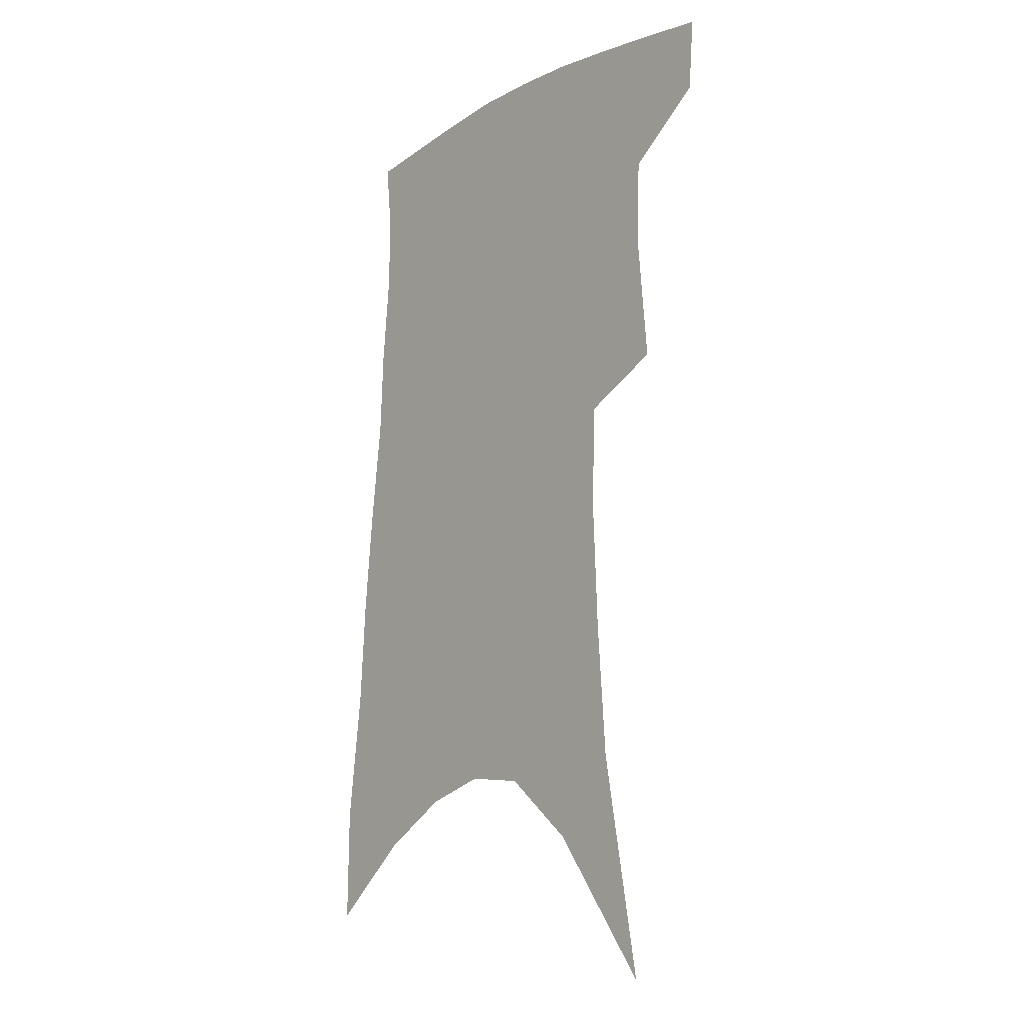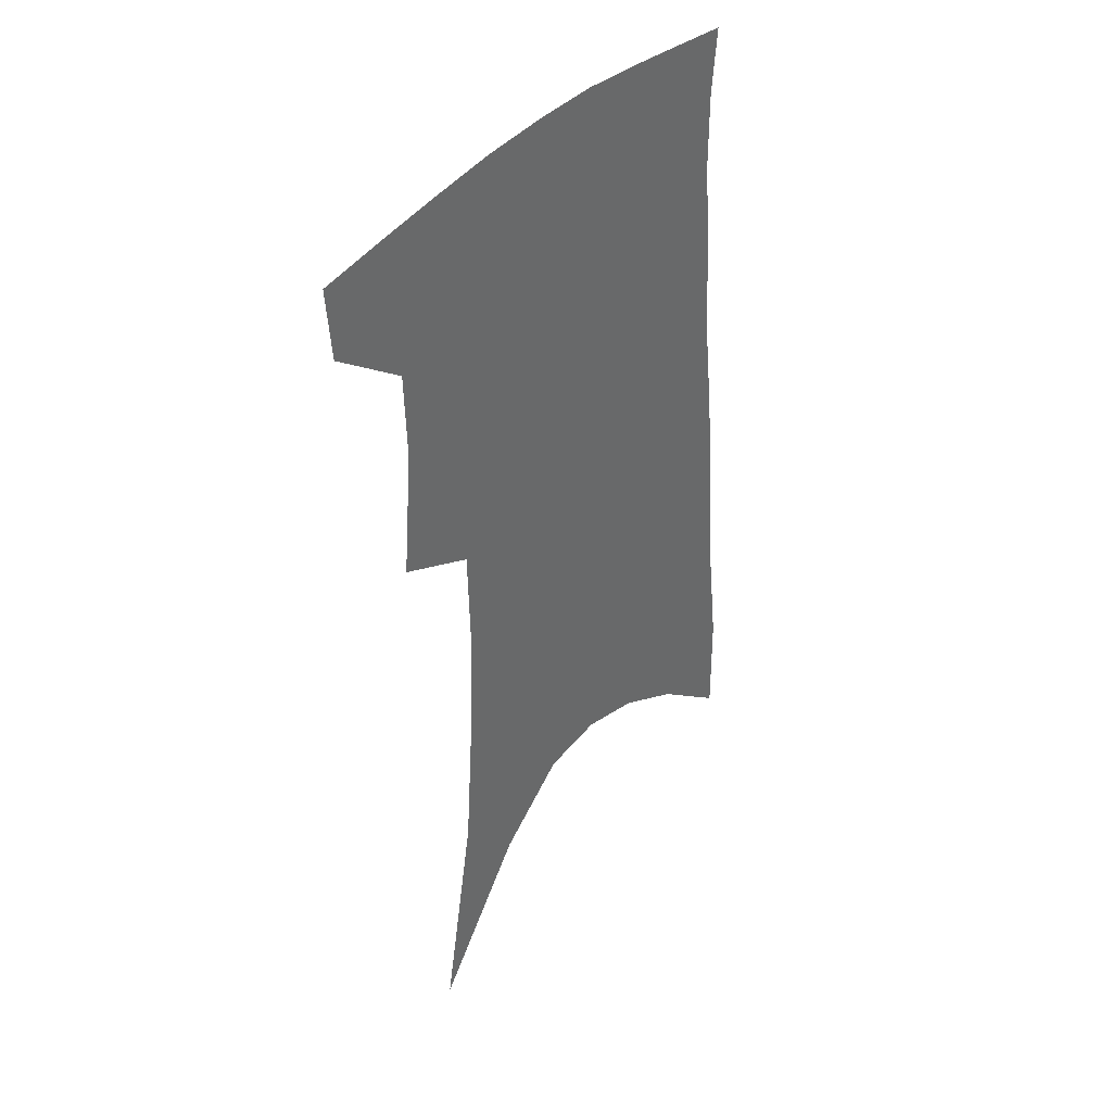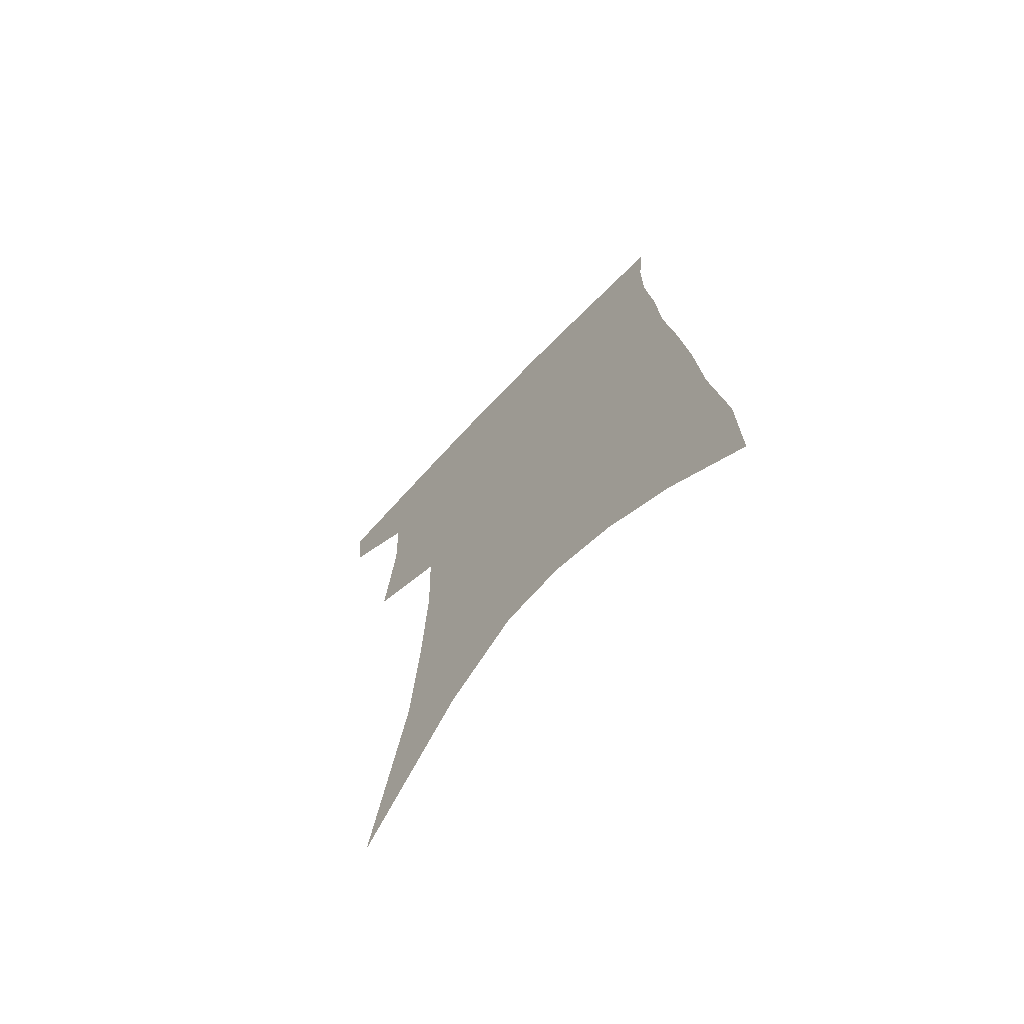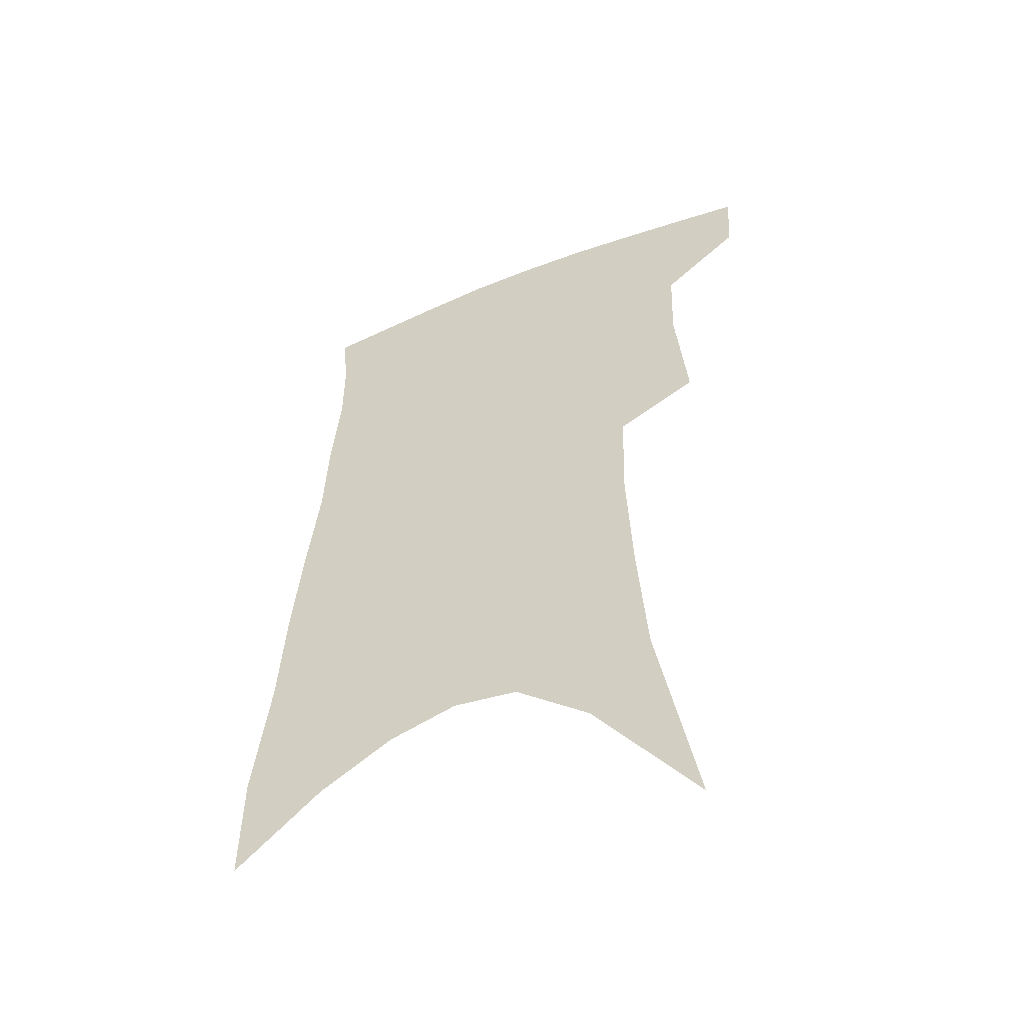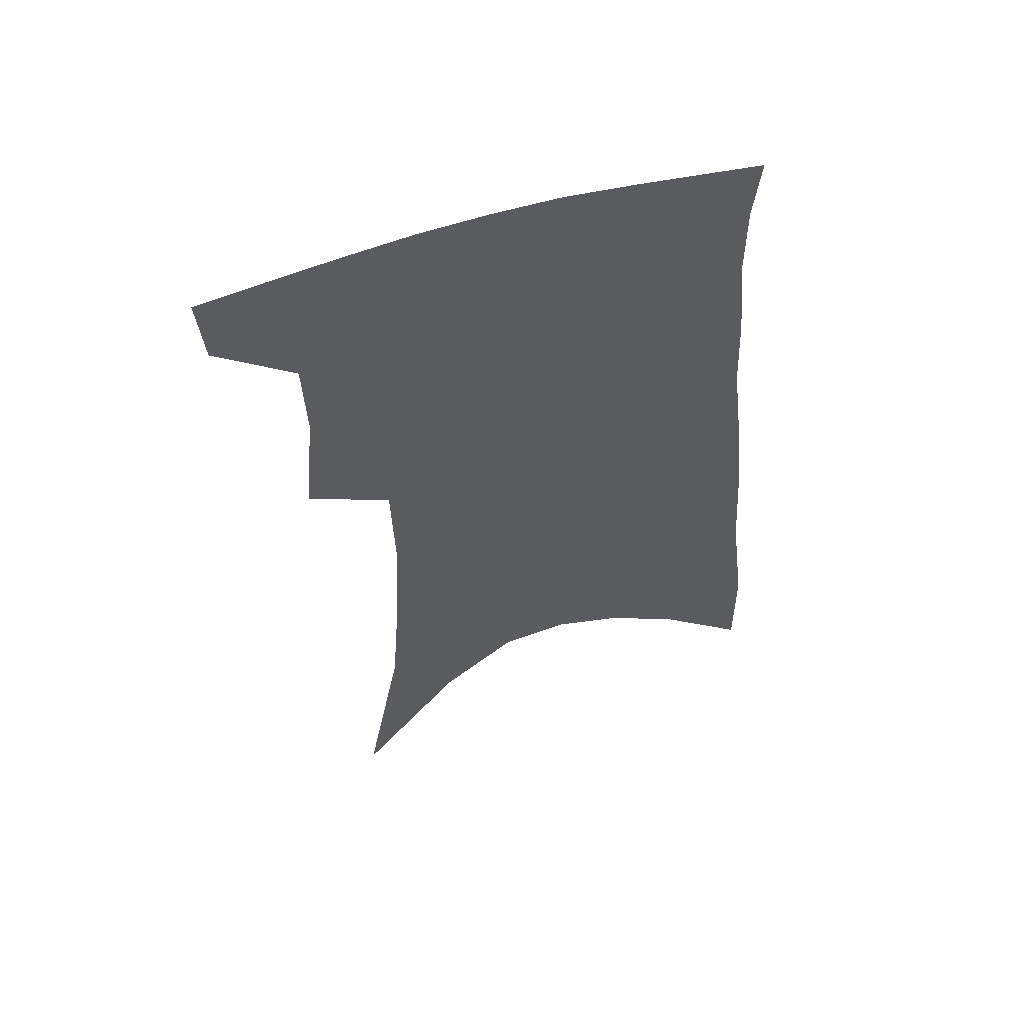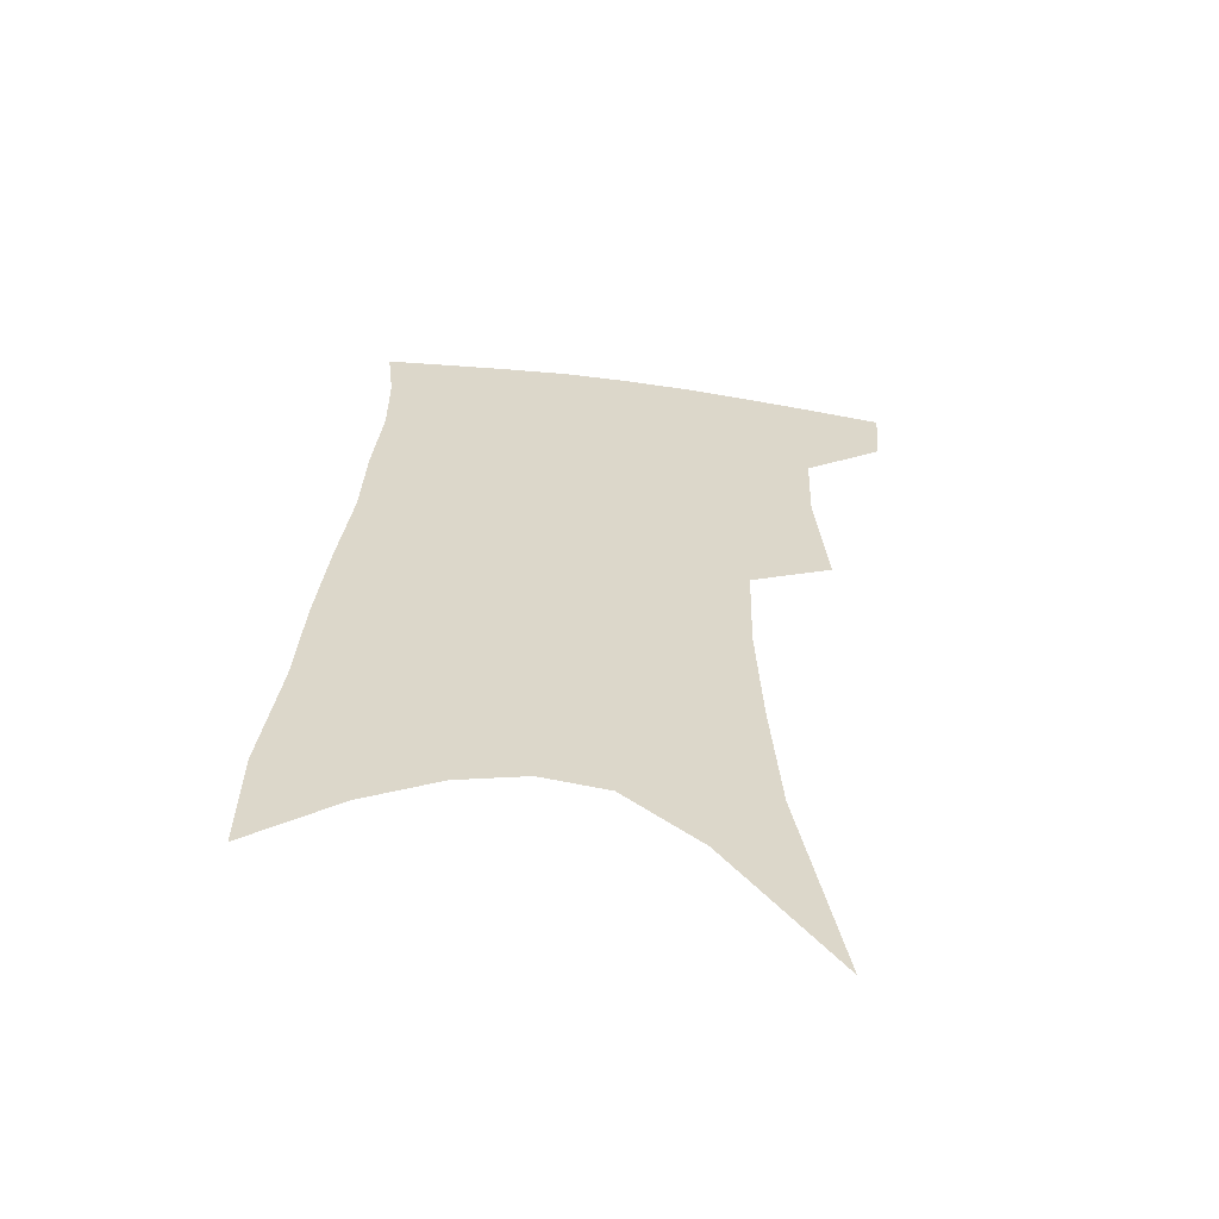
<metadata>
{"format":"obj","ext":"obj","renderer":"f3d","projection":"perspective","resolution":1024,"background":"white","views":[{"elev":-15.1,"azim":-130.0,"up":"+Y"},{"elev":40.3,"azim":-51.0,"up":"+Y"},{"elev":-70.1,"azim":46.2,"up":"+Y"},{"elev":-53.0,"azim":-156.0,"up":"+Y"},{"elev":57.9,"azim":-16.5,"up":"+Y"},{"elev":-60.0,"azim":172.9,"up":"+Y"}]}
</metadata>
<code>
v 481.2 380.3 0
v 479.1 405.4 0
v 505.4 286 0
v 509.3 329.9 0
v 508.3 360 0
v 506.1 385.5 0
v 502.6 409.1 0
v 516.1 70.08 0
v 529.7 146.3 0
v 533 192.3 0
v 534.8 235.7 0
v 533.8 272.7 0
v 533.4 309.6 0
v 533.2 340.6 0
v 532 366.4 0
v 529.3 389.2 0
v 526.1 412.6 0
v 552.4 120.3 0
v 557.8 176.3 0
v 558 216.1 0
v 557.4 252.9 0
v 555.7 284.9 0
v 554.7 315.2 0
v 555 345.7 0
v 554 369.3 0
v 552.7 391.9 0
v 549.6 415.5 0
v 578.5 142.4 0
v 579.4 184.7 0
v 579 226.3 0
v 577.7 260.3 0
v 576.6 291.6 0
v 576.3 323.1 0
v 576 348.8 0
v 576.2 372.6 0
v 575.1 393.7 0
v 573.2 416.9 0
v 601.4 145.7 0
v 600.5 189.6 0
v 599.4 224.1 0
v 597.8 259.4 0
v 596.6 295.4 0
v 596.2 324.5 0
v 596.3 350.2 0
v 596.7 373 0
v 597.1 394.2 0
v 596.3 417.2 0
v 625 139.3 0
v 622.6 183.9 0
v 619.6 226.8 0
v 617.8 261.3 0
v 616.8 292.1 0
v 616.4 320.5 0
v 616.1 348.8 0
v 617.2 372.1 0
v 618.9 393.8 0
v 620.5 415.2 0
v 650.7 124.9 0
v 646.6 172.3 0
v 642.5 215.5 0
v 640.4 251 0
v 638.2 284.7 0
v 637 315.1 0
v 637.9 341.2 0
v 637.8 368.6 0
v 639.2 392.6 0
v 642 412.9 0
v 680.9 100.1 0
v 680.4 139.4 0
v 674.7 185.8 0
v 672.4 223 0
v 668.8 260.1 0
v 664.4 296.5 0
v 663.1 326.9 0
v 660 360.6 0
v 660 387.9 0
v 662.4 410.6 0
v 691 451 0
f 5 6 1
f 1 6 2
f 6 7 2
f 12 13 3
f 3 13 4
f 13 14 4
f 4 14 5
f 14 15 5
f 5 15 6
f 15 16 6
f 6 16 7
f 16 17 7
f 8 18 9
f 18 19 9
f 9 19 10
f 19 20 10
f 10 20 11
f 20 21 11
f 11 21 12
f 21 22 12
f 12 22 13
f 22 23 13
f 13 23 14
f 23 24 14
f 14 24 15
f 24 25 15
f 15 25 16
f 25 26 16
f 16 26 17
f 26 27 17
f 18 28 19
f 28 29 19
f 19 29 20
f 29 30 20
f 20 30 21
f 30 31 21
f 21 31 22
f 31 32 22
f 22 32 23
f 32 33 23
f 23 33 24
f 33 34 24
f 24 34 25
f 34 35 25
f 25 35 26
f 35 36 26
f 26 36 27
f 36 37 27
f 28 38 29
f 38 39 29
f 29 39 30
f 39 40 30
f 30 40 31
f 40 41 31
f 31 41 32
f 41 42 32
f 32 42 33
f 42 43 33
f 33 43 34
f 43 44 34
f 34 44 35
f 44 45 35
f 35 45 36
f 45 46 36
f 36 46 37
f 46 47 37
f 38 48 39
f 48 49 39
f 39 49 40
f 49 50 40
f 40 50 41
f 50 51 41
f 41 51 42
f 51 52 42
f 42 52 43
f 52 53 43
f 43 53 44
f 53 54 44
f 44 54 45
f 54 55 45
f 45 55 46
f 55 56 46
f 46 56 47
f 56 57 47
f 48 58 49
f 58 59 49
f 49 59 50
f 59 60 50
f 50 60 51
f 60 61 51
f 51 61 52
f 61 62 52
f 52 62 53
f 62 63 53
f 53 63 54
f 63 64 54
f 54 64 55
f 64 65 55
f 55 65 56
f 65 66 56
f 56 66 57
f 66 67 57
f 58 68 59
f 68 69 59
f 59 69 60
f 69 70 60
f 60 70 61
f 70 71 61
f 61 71 62
f 71 72 62
f 62 72 63
f 72 73 63
f 63 73 64
f 73 74 64
f 64 74 65
f 74 75 65
f 65 75 66
f 75 76 66
f 66 76 67
f 76 77 67

</code>
